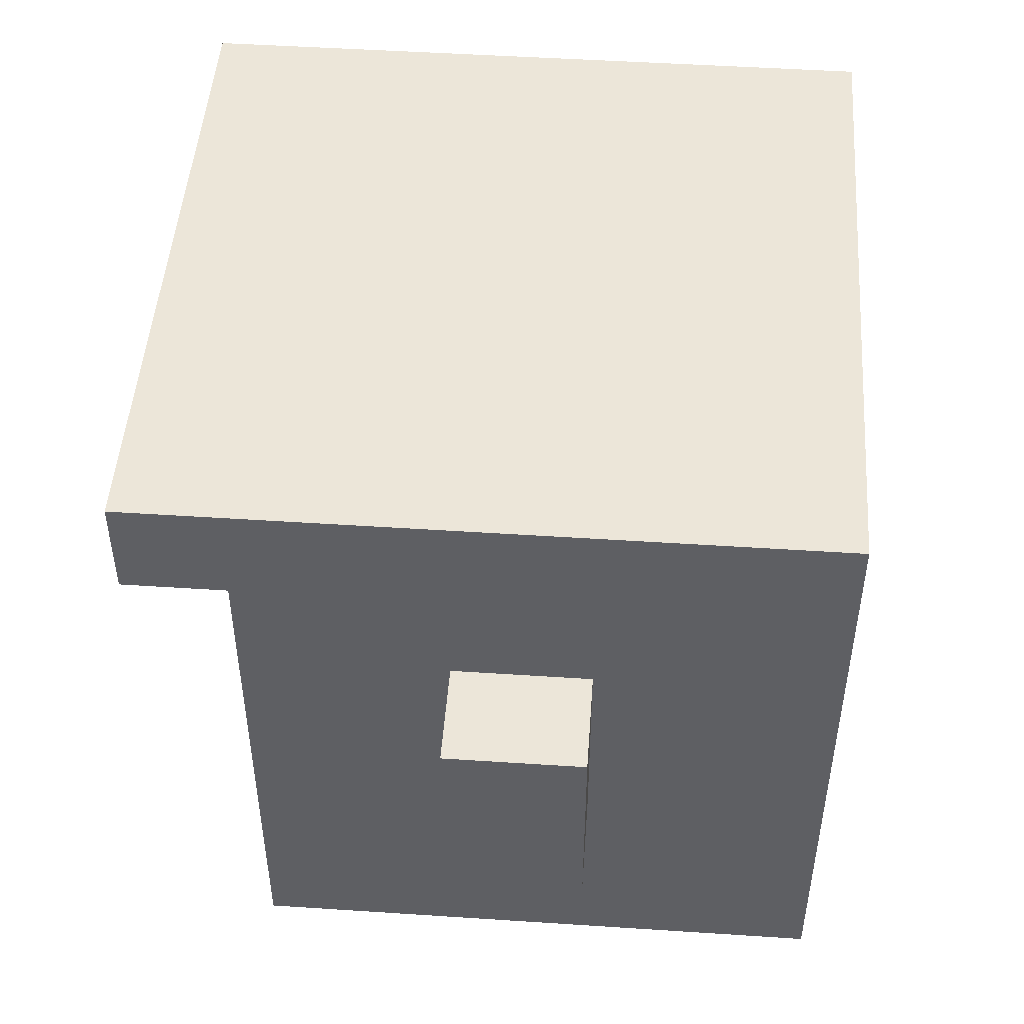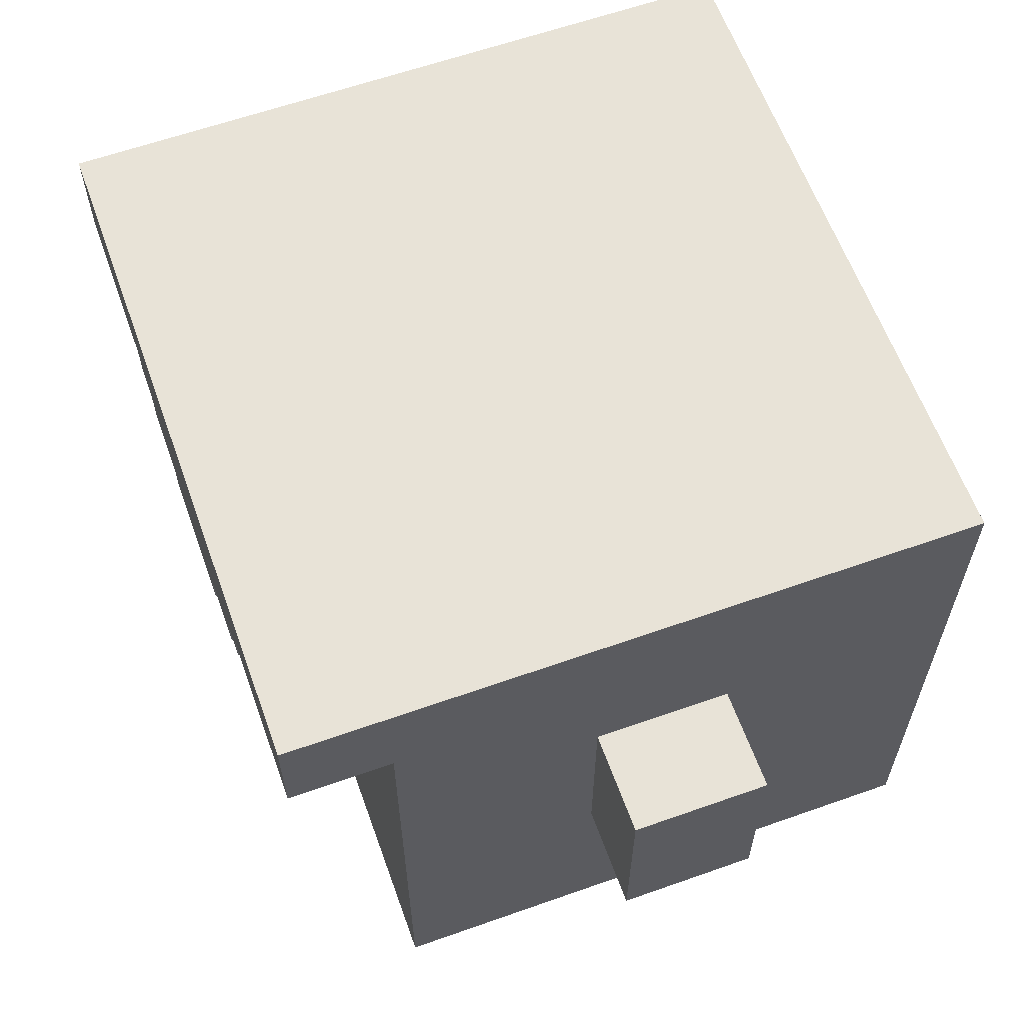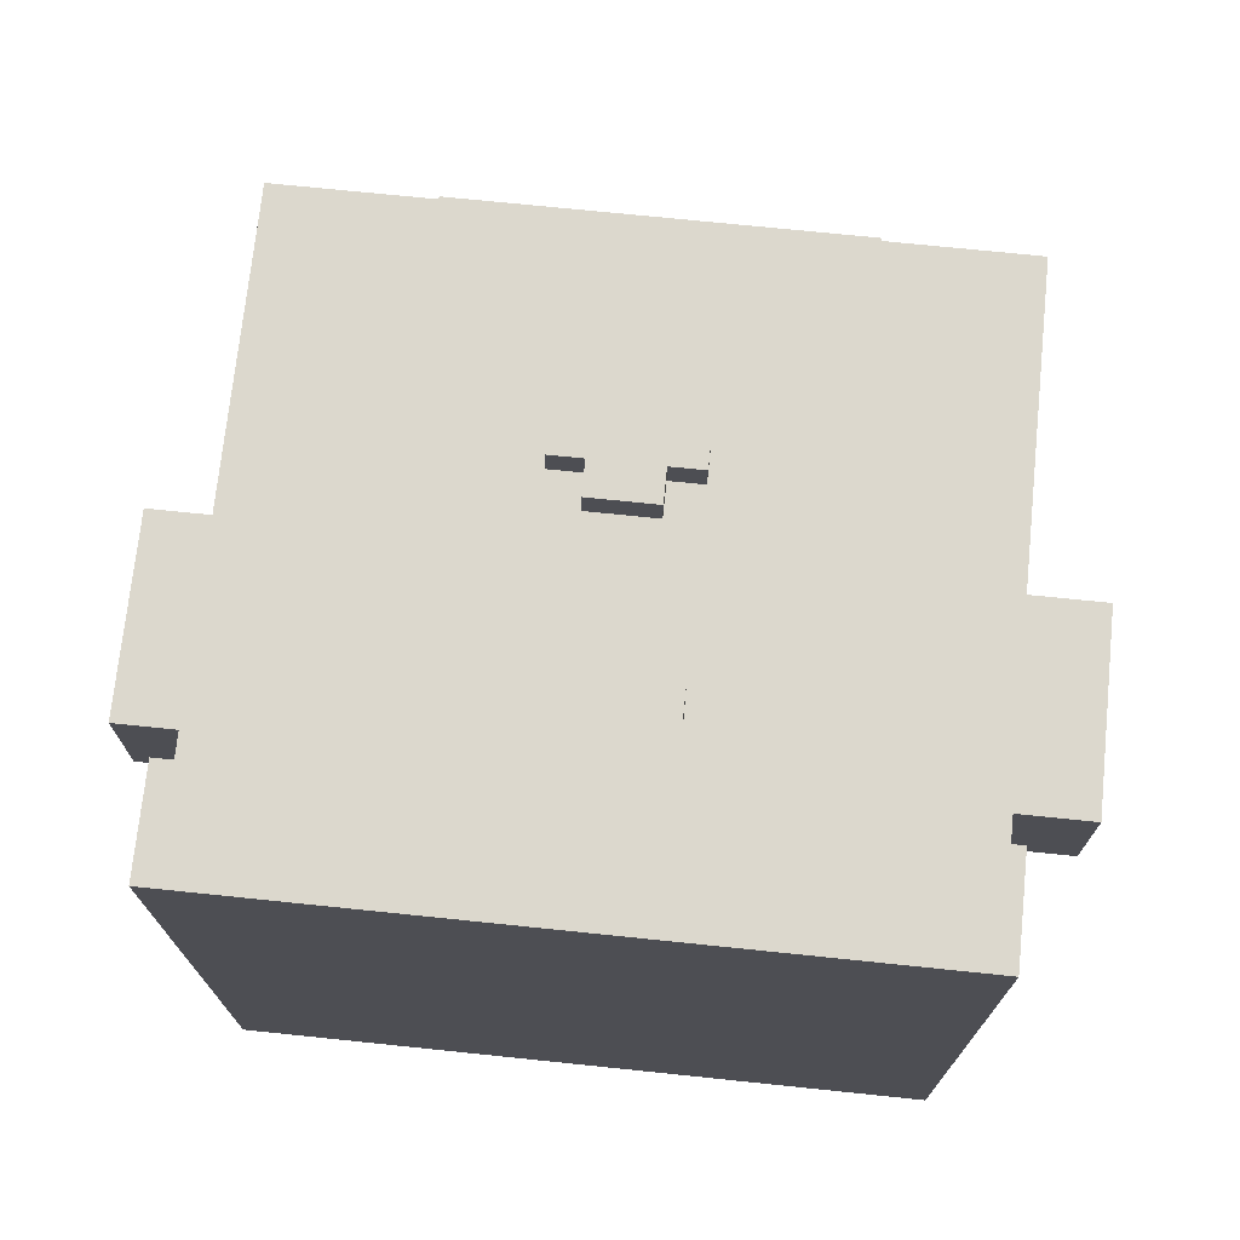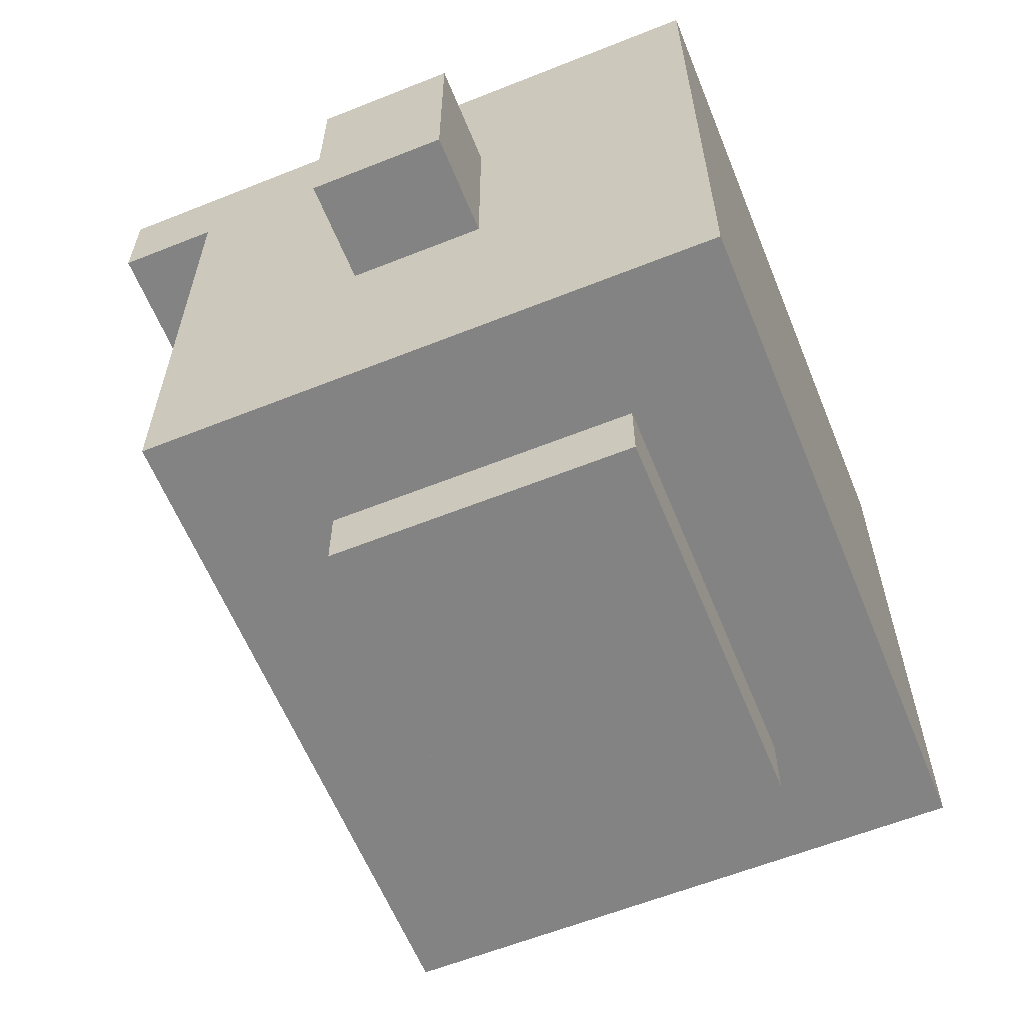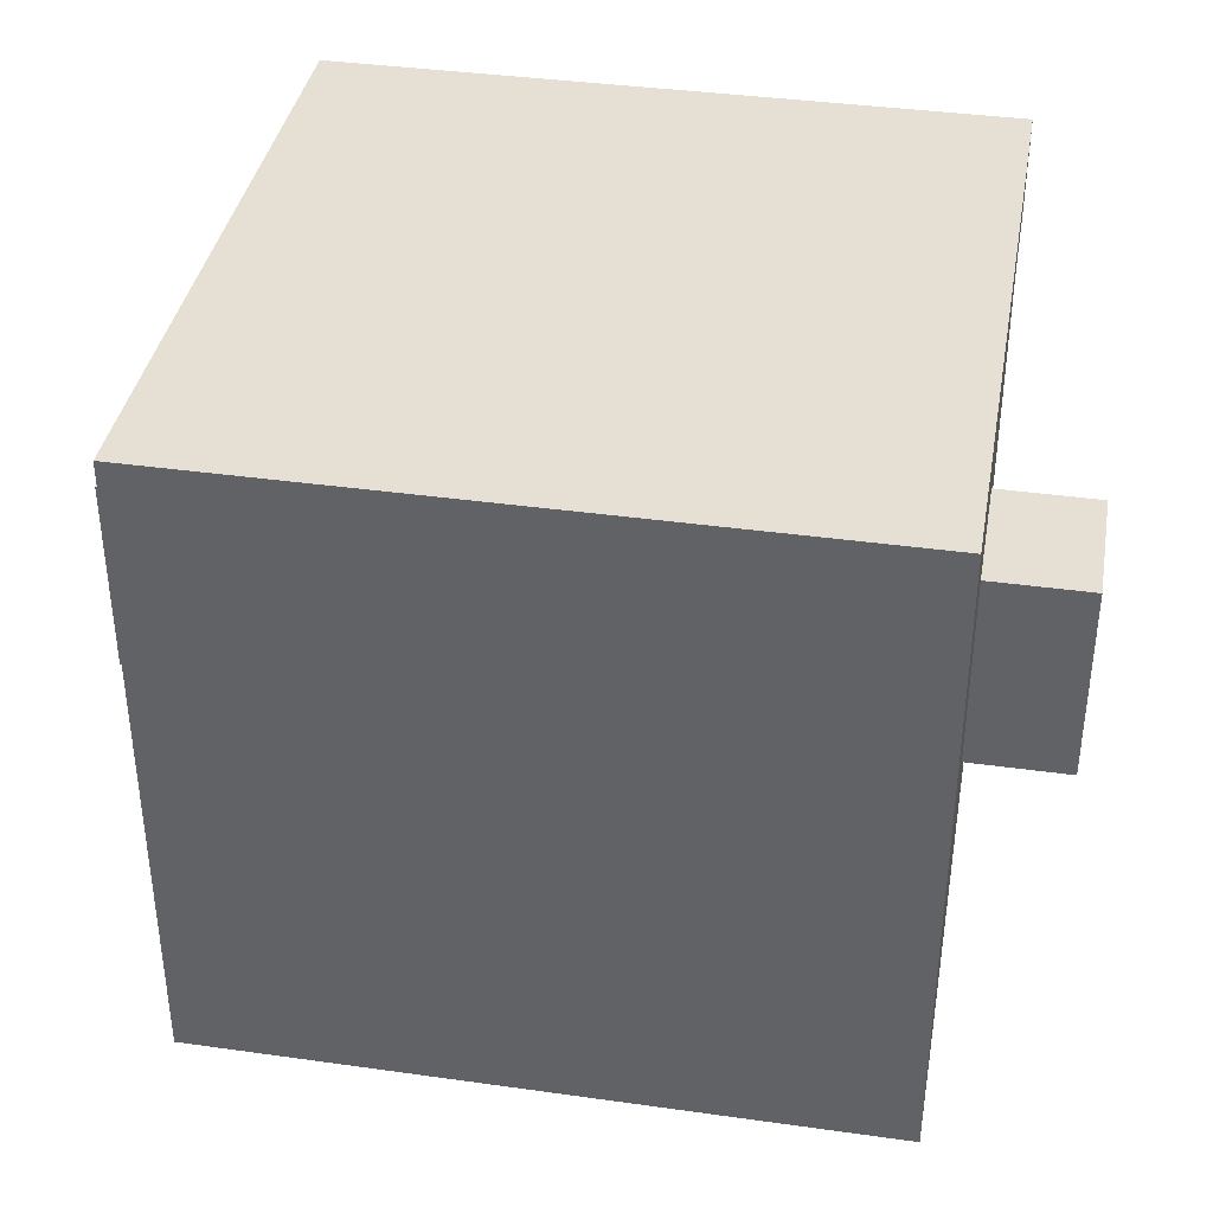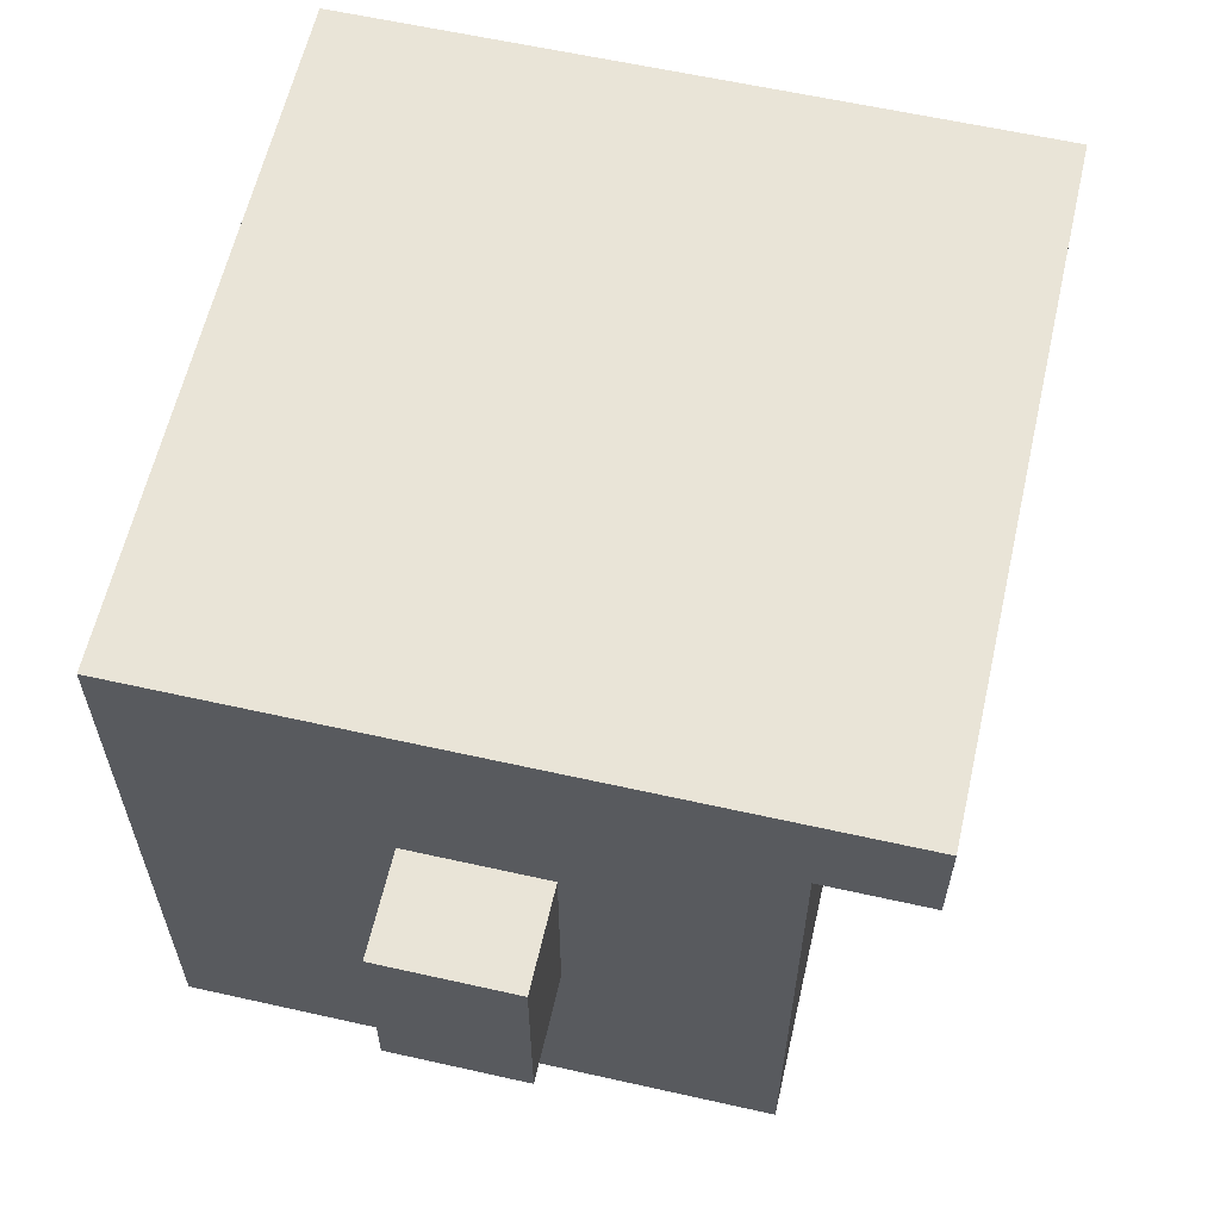
<metadata>
{"format":"obj","ext":"obj","renderer":"f3d","projection":"perspective","resolution":1024,"background":"white","views":[{"elev":48.6,"azim":94.2,"up":"+Y"},{"elev":61.6,"azim":70.2,"up":"+Y"},{"elev":72.5,"azim":-174.1,"up":"+Z"},{"elev":-61.0,"azim":112.1,"up":"+Y"},{"elev":38.0,"azim":-169.9,"up":"+Y"},{"elev":60.8,"azim":-77.1,"up":"+Y"}]}
</metadata>
<code>
o
v 4.9 0.9 0.1
v 4.9 0.9 -0.3
v 4.9 1.5 0.1
v 4.9 1.5 -0.3
v 5.2 0.2 0.7
v 5.2 0.2 0.6
v 5.2 0.2 -1
v 5.2 0.4 0.7
v 5.2 0.4 0.6
v 5.2 0.6 0.6
v 5.2 0.6 -0.1
v 5.2 0.7 -0.1
v 5.2 0.7 -0.3
v 5.2 0.8 -0.3
v 5.2 0.8 -0.4
v 5.2 0.9 0.1
v 5.2 0.9 -0.3
v 5.2 1.5 0.1
v 5.2 1.5 -0.3
v 5.2 1.5 -0.4
v 5.2 1.6 0.2
v 5.2 1.6 0.1
v 5.2 1.7 0.7
v 5.2 1.7 0.2
v 5.2 1.8 1
v 5.2 1.8 0.7
v 5.2 2.1 1
v 5.2 2.1 -1
v 5.6 0 0.3
v 5.6 0 -0.6
v 5.6 0.2 0.3
v 5.6 0.2 -0.6
v 5.7 1.7 1
v 5.7 1.7 0.7
v 5.7 1.8 1
v 5.7 1.8 0.7
v 5.8 1.6 1
v 5.8 1.6 0.7
v 5.8 1.7 1
v 5.8 1.7 0.7
v 6 0.8 0.8
v 6 0.8 0.7
v 6 0.9 0.8
v 6 0.9 0.7
v 6 1.5 1
v 6 1.5 0.7
v 6 1.6 1
v 6 1.6 0.7
v 6.1 0.9 0.8
v 6.1 0.9 0.7
v 6.1 1 0.8
v 6.1 1 0.7
v 6.3 0.9 0.8
v 6.3 0.9 0.7
v 6.3 1 0.8
v 6.3 1 0.7
v 6.4 0.8 0.8
v 6.4 0.8 0.7
v 6.4 0.9 0.8
v 6.4 0.9 0.7
v 6.4 1.5 1
v 6.4 1.5 0.7
v 6.4 1.6 1
v 6.4 1.6 0.7
v 6.6 1.6 1
v 6.6 1.6 0.7
v 6.6 1.7 1
v 6.6 1.7 0.7
v 6.7 1.7 1
v 6.7 1.7 0.7
v 6.7 1.8 1
v 6.7 1.8 0.7
v 6.8 0 0.3
v 6.8 0 -0.6
v 6.8 0.2 0.3
v 6.8 0.2 -0.6
v 7.2 0.2 0.7
v 7.2 0.2 0.6
v 7.2 0.2 -1
v 7.2 0.3 0.7
v 7.2 0.3 0.6
v 7.2 0.6 0.6
v 7.2 0.6 -0.2
v 7.2 0.7 -0.2
v 7.2 0.7 -0.3
v 7.2 0.8 -0.3
v 7.2 0.8 -0.4
v 7.2 0.9 0.1
v 7.2 0.9 -0.3
v 7.2 1.5 0.1
v 7.2 1.5 -0.3
v 7.2 1.5 -0.4
v 7.2 1.6 0.2
v 7.2 1.6 0.1
v 7.2 1.7 0.7
v 7.2 1.7 0.2
v 7.2 1.8 1
v 7.2 1.8 0.7
v 7.2 2.1 1
v 7.2 2.1 -1
v 7.5 0.9 0.1
v 7.5 0.9 -0.3
v 7.5 1.5 0.1
v 7.5 1.5 -0.3
v 5.2 1.8 1
v 5.2 2.1 1
v 5.7 1.7 1
v 5.7 1.8 1
v 5.8 1.6 1
v 5.8 1.7 1
v 6 1.5 1
v 6 1.6 1
v 6.4 1.5 1
v 6.4 1.6 1
v 6.6 1.6 1
v 6.6 1.7 1
v 6.7 1.7 1
v 6.7 1.8 1
v 7.2 1.8 1
v 7.2 2.1 1
v 6 0.8 0.8
v 6 0.9 0.8
v 6.1 0.9 0.8
v 6.1 1 0.8
v 6.3 0.9 0.8
v 6.3 1 0.8
v 6.4 0.8 0.8
v 6.4 0.9 0.8
v 5.2 0.2 0.7
v 5.2 0.4 0.7
v 5.2 1.7 0.7
v 5.2 1.8 0.7
v 5.4 1.2 0.7
v 5.4 1.4 0.7
v 5.6 1 0.7
v 5.6 1.2 0.7
v 5.7 1.7 0.7
v 5.7 1.8 0.7
v 5.8 0.4 0.7
v 5.8 0.5 0.7
v 5.8 1.6 0.7
v 5.8 1.7 0.7
v 5.9 0.3 0.7
v 5.9 0.4 0.7
v 5.9 1 0.7
v 5.9 1.2 0.7
v 6 0.3 0.7
v 6 0.4 0.7
v 6 0.5 0.7
v 6 0.6 0.7
v 6 0.8 0.7
v 6 0.9 0.7
v 6 1.2 0.7
v 6 1.4 0.7
v 6 1.5 0.7
v 6 1.6 0.7
v 6.1 0.3 0.7
v 6.1 0.4 0.7
v 6.1 0.5 0.7
v 6.1 0.9 0.7
v 6.1 1 0.7
v 6.2 0.3 0.7
v 6.2 0.4 0.7
v 6.2 0.5 0.7
v 6.3 0.3 0.7
v 6.3 0.4 0.7
v 6.3 0.5 0.7
v 6.3 0.9 0.7
v 6.3 1 0.7
v 6.4 0.3 0.7
v 6.4 0.4 0.7
v 6.4 0.5 0.7
v 6.4 0.8 0.7
v 6.4 0.9 0.7
v 6.4 1.2 0.7
v 6.4 1.4 0.7
v 6.4 1.5 0.7
v 6.4 1.6 0.7
v 6.5 0.3 0.7
v 6.5 0.4 0.7
v 6.5 0.5 0.7
v 6.5 0.6 0.7
v 6.5 1 0.7
v 6.5 1.2 0.7
v 6.6 0.3 0.7
v 6.6 0.4 0.7
v 6.6 1.6 0.7
v 6.6 1.7 0.7
v 6.7 0.4 0.7
v 6.7 0.5 0.7
v 6.7 1.7 0.7
v 6.7 1.8 0.7
v 6.8 1 0.7
v 6.8 1.2 0.7
v 7 1.2 0.7
v 7 1.4 0.7
v 7.1 0.3 0.7
v 7.1 0.4 0.7
v 7.2 0.2 0.7
v 7.2 0.3 0.7
v 7.2 1.7 0.7
v 7.2 1.8 0.7
v 5.6 0 0.3
v 5.6 0.2 0.3
v 6.8 0 0.3
v 6.8 0.2 0.3
v 4.9 0.9 0.1
v 4.9 1.5 0.1
v 5.2 0.9 0.1
v 5.2 1.5 0.1
v 7.2 0.9 0.1
v 7.2 1.5 0.1
v 7.5 0.9 0.1
v 7.5 1.5 0.1
v 4.9 0.9 -0.3
v 4.9 1.5 -0.3
v 5.2 0.9 -0.3
v 5.2 1.5 -0.3
v 7.2 0.9 -0.3
v 7.2 1.5 -0.3
v 7.5 0.9 -0.3
v 7.5 1.5 -0.3
v 5.6 0 -0.6
v 5.6 0.2 -0.6
v 6.8 0 -0.6
v 6.8 0.2 -0.6
v 5.2 0.2 -1
v 5.2 2.1 -1
v 7.2 0.2 -1
v 7.2 2.1 -1
v 5.6 0 0.3
v 6.8 0 0.3
v 5.6 0 -0.6
v 6.8 0 -0.6
v 5.2 0.2 0.7
v 7.2 0.2 0.7
v 5.2 0.2 0.6
v 5.3 0.2 0.6
v 7.1 0.2 0.6
v 7.2 0.2 0.6
v 5.6 0.2 0.3
v 6.8 0.2 0.3
v 5.6 0.2 -0.6
v 6.8 0.2 -0.6
v 5.3 0.2 -0.9
v 7.1 0.2 -0.9
v 5.2 0.2 -1
v 7.2 0.2 -1
v 6 0.8 0.8
v 6.4 0.8 0.8
v 6 0.8 0.7
v 6.4 0.8 0.7
v 4.9 0.9 0.1
v 5.2 0.9 0.1
v 7.2 0.9 0.1
v 7.5 0.9 0.1
v 4.9 0.9 -0.3
v 5.2 0.9 -0.3
v 7.2 0.9 -0.3
v 7.5 0.9 -0.3
v 6 1.5 1
v 6.4 1.5 1
v 6 1.5 0.7
v 6.4 1.5 0.7
v 5.8 1.6 1
v 6 1.6 1
v 6.4 1.6 1
v 6.6 1.6 1
v 5.8 1.6 0.7
v 6 1.6 0.7
v 6.4 1.6 0.7
v 6.6 1.6 0.7
v 5.7 1.7 1
v 5.8 1.7 1
v 6.6 1.7 1
v 6.7 1.7 1
v 5.7 1.7 0.7
v 5.8 1.7 0.7
v 6.6 1.7 0.7
v 6.7 1.7 0.7
v 5.2 1.8 1
v 5.7 1.8 1
v 6.7 1.8 1
v 7.2 1.8 1
v 5.2 1.8 0.7
v 5.7 1.8 0.7
v 6.7 1.8 0.7
v 7.2 1.8 0.7
v 6 0.9 0.8
v 6.1 0.9 0.8
v 6.3 0.9 0.8
v 6.4 0.9 0.8
v 6 0.9 0.7
v 6.1 0.9 0.7
v 6.3 0.9 0.7
v 6.4 0.9 0.7
v 6.1 1 0.8
v 6.3 1 0.8
v 6.1 1 0.7
v 6.3 1 0.7
v 4.9 1.5 0.1
v 5.2 1.5 0.1
v 7.2 1.5 0.1
v 7.5 1.5 0.1
v 4.9 1.5 -0.3
v 5.2 1.5 -0.3
v 7.2 1.5 -0.3
v 7.5 1.5 -0.3
v 5.2 2.1 1
v 7.2 2.1 1
v 5.2 2.1 -1
v 7.2 2.1 -1
f 3 2 1
f 4 2 3
f 8 6 5
f 9 7 6
f 9 6 8
f 10 9 8
f 10 7 9
f 11 7 10
f 12 11 10
f 12 7 11
f 13 7 12
f 14 13 12
f 14 7 13
f 15 7 14
f 16 12 10
f 16 14 12
f 16 15 14
f 17 15 16
f 18 16 10
f 19 15 17
f 20 7 15
f 20 15 19
f 21 18 10
f 22 19 18
f 22 18 21
f 22 20 19
f 23 10 8
f 23 21 10
f 24 22 21
f 24 21 23
f 26 24 23
f 27 26 25
f 28 20 22
f 28 26 27
f 28 7 20
f 28 24 26
f 28 22 24
f 31 30 29
f 32 30 31
f 35 34 33
f 36 34 35
f 39 38 37
f 40 38 39
f 43 42 41
f 44 42 43
f 47 46 45
f 48 46 47
f 51 50 49
f 52 50 51
f 53 54 55
f 55 54 56
f 57 58 59
f 59 58 60
f 61 62 63
f 63 62 64
f 65 66 67
f 67 66 68
f 69 70 71
f 71 70 72
f 73 74 75
f 75 74 76
f 77 78 80
f 78 79 81
f 80 78 81
f 80 81 82
f 81 79 82
f 82 79 83
f 82 83 84
f 83 79 84
f 84 79 85
f 84 85 86
f 85 79 86
f 86 79 87
f 82 84 88
f 84 86 88
f 86 87 88
f 88 87 89
f 82 88 90
f 89 87 91
f 87 79 92
f 91 87 92
f 82 90 93
f 90 91 94
f 93 90 94
f 91 92 94
f 80 82 95
f 82 93 95
f 93 94 96
f 95 93 96
f 95 96 98
f 97 98 99
f 94 92 100
f 99 98 100
f 92 79 100
f 98 96 100
f 96 94 100
f 101 102 103
f 103 102 104
f 108 106 105
f 110 108 107
f 112 110 109
f 113 112 111
f 114 110 112
f 114 112 113
f 115 110 114
f 116 108 110
f 116 110 115
f 117 108 116
f 118 106 108
f 118 108 117
f 119 106 118
f 120 106 119
f 123 122 121
f 125 123 121
f 125 124 123
f 126 124 125
f 127 125 121
f 128 125 127
f 133 131 130
f 134 131 133
f 135 133 130
f 136 134 133
f 136 133 135
f 137 132 131
f 137 131 134
f 138 132 137
f 139 130 129
f 139 135 130
f 140 135 139
f 141 137 134
f 142 137 141
f 143 139 129
f 143 140 139
f 144 140 143
f 145 136 135
f 145 135 140
f 146 134 136
f 146 136 145
f 147 144 143
f 147 143 129
f 148 140 144
f 148 144 147
f 149 145 140
f 149 140 148
f 149 146 145
f 150 146 149
f 151 146 150
f 152 146 151
f 153 134 146
f 153 146 152
f 154 141 134
f 154 134 153
f 155 141 154
f 156 141 155
f 157 148 147
f 157 147 129
f 158 149 148
f 158 148 157
f 159 150 149
f 159 149 158
f 160 155 154
f 160 154 153
f 160 153 152
f 161 155 160
f 162 157 129
f 162 158 157
f 163 159 158
f 163 158 162
f 164 150 159
f 164 159 163
f 165 163 162
f 165 162 129
f 166 164 163
f 166 163 165
f 167 150 164
f 167 164 166
f 169 155 161
f 170 166 165
f 170 165 129
f 171 167 166
f 171 166 170
f 172 150 167
f 172 167 171
f 173 151 150
f 174 169 168
f 175 155 169
f 175 169 174
f 176 155 175
f 177 155 176
f 179 171 170
f 179 170 129
f 180 172 171
f 180 171 179
f 181 150 172
f 181 172 180
f 182 173 150
f 182 150 181
f 182 174 173
f 182 175 174
f 183 175 182
f 184 176 175
f 184 175 183
f 185 180 179
f 185 179 129
f 186 181 180
f 186 180 185
f 187 178 177
f 187 177 176
f 189 181 186
f 189 186 185
f 190 183 182
f 190 181 189
f 190 182 181
f 191 188 187
f 193 183 190
f 193 184 183
f 193 190 189
f 194 176 184
f 194 184 193
f 195 194 193
f 195 176 194
f 196 187 176
f 196 176 195
f 196 191 187
f 197 185 129
f 197 189 185
f 198 195 193
f 198 189 197
f 198 196 195
f 198 193 189
f 199 197 129
f 200 198 197
f 200 197 199
f 201 196 198
f 201 198 200
f 201 191 196
f 201 192 191
f 202 192 201
f 205 204 203
f 206 204 205
f 209 208 207
f 210 208 209
f 213 212 211
f 214 212 213
f 215 216 217
f 217 216 218
f 219 220 221
f 221 220 222
f 223 224 225
f 225 224 226
f 227 228 229
f 229 228 230
f 233 232 231
f 234 232 233
f 237 236 235
f 238 236 237
f 239 236 238
f 240 236 239
f 241 239 238
f 242 239 241
f 243 241 238
f 244 239 242
f 245 238 237
f 245 244 243
f 245 243 238
f 246 239 244
f 246 244 245
f 246 240 239
f 247 245 237
f 247 246 245
f 248 240 246
f 248 246 247
f 251 250 249
f 252 250 251
f 257 254 253
f 258 254 257
f 259 256 255
f 260 256 259
f 263 262 261
f 264 262 263
f 269 266 265
f 270 266 269
f 271 268 267
f 272 268 271
f 277 274 273
f 278 274 277
f 279 276 275
f 280 276 279
f 285 282 281
f 286 282 285
f 287 284 283
f 288 284 287
f 289 290 293
f 293 290 294
f 291 292 295
f 295 292 296
f 297 298 299
f 299 298 300
f 301 302 305
f 305 302 306
f 303 304 307
f 307 304 308
f 309 310 311
f 311 310 312

</code>
